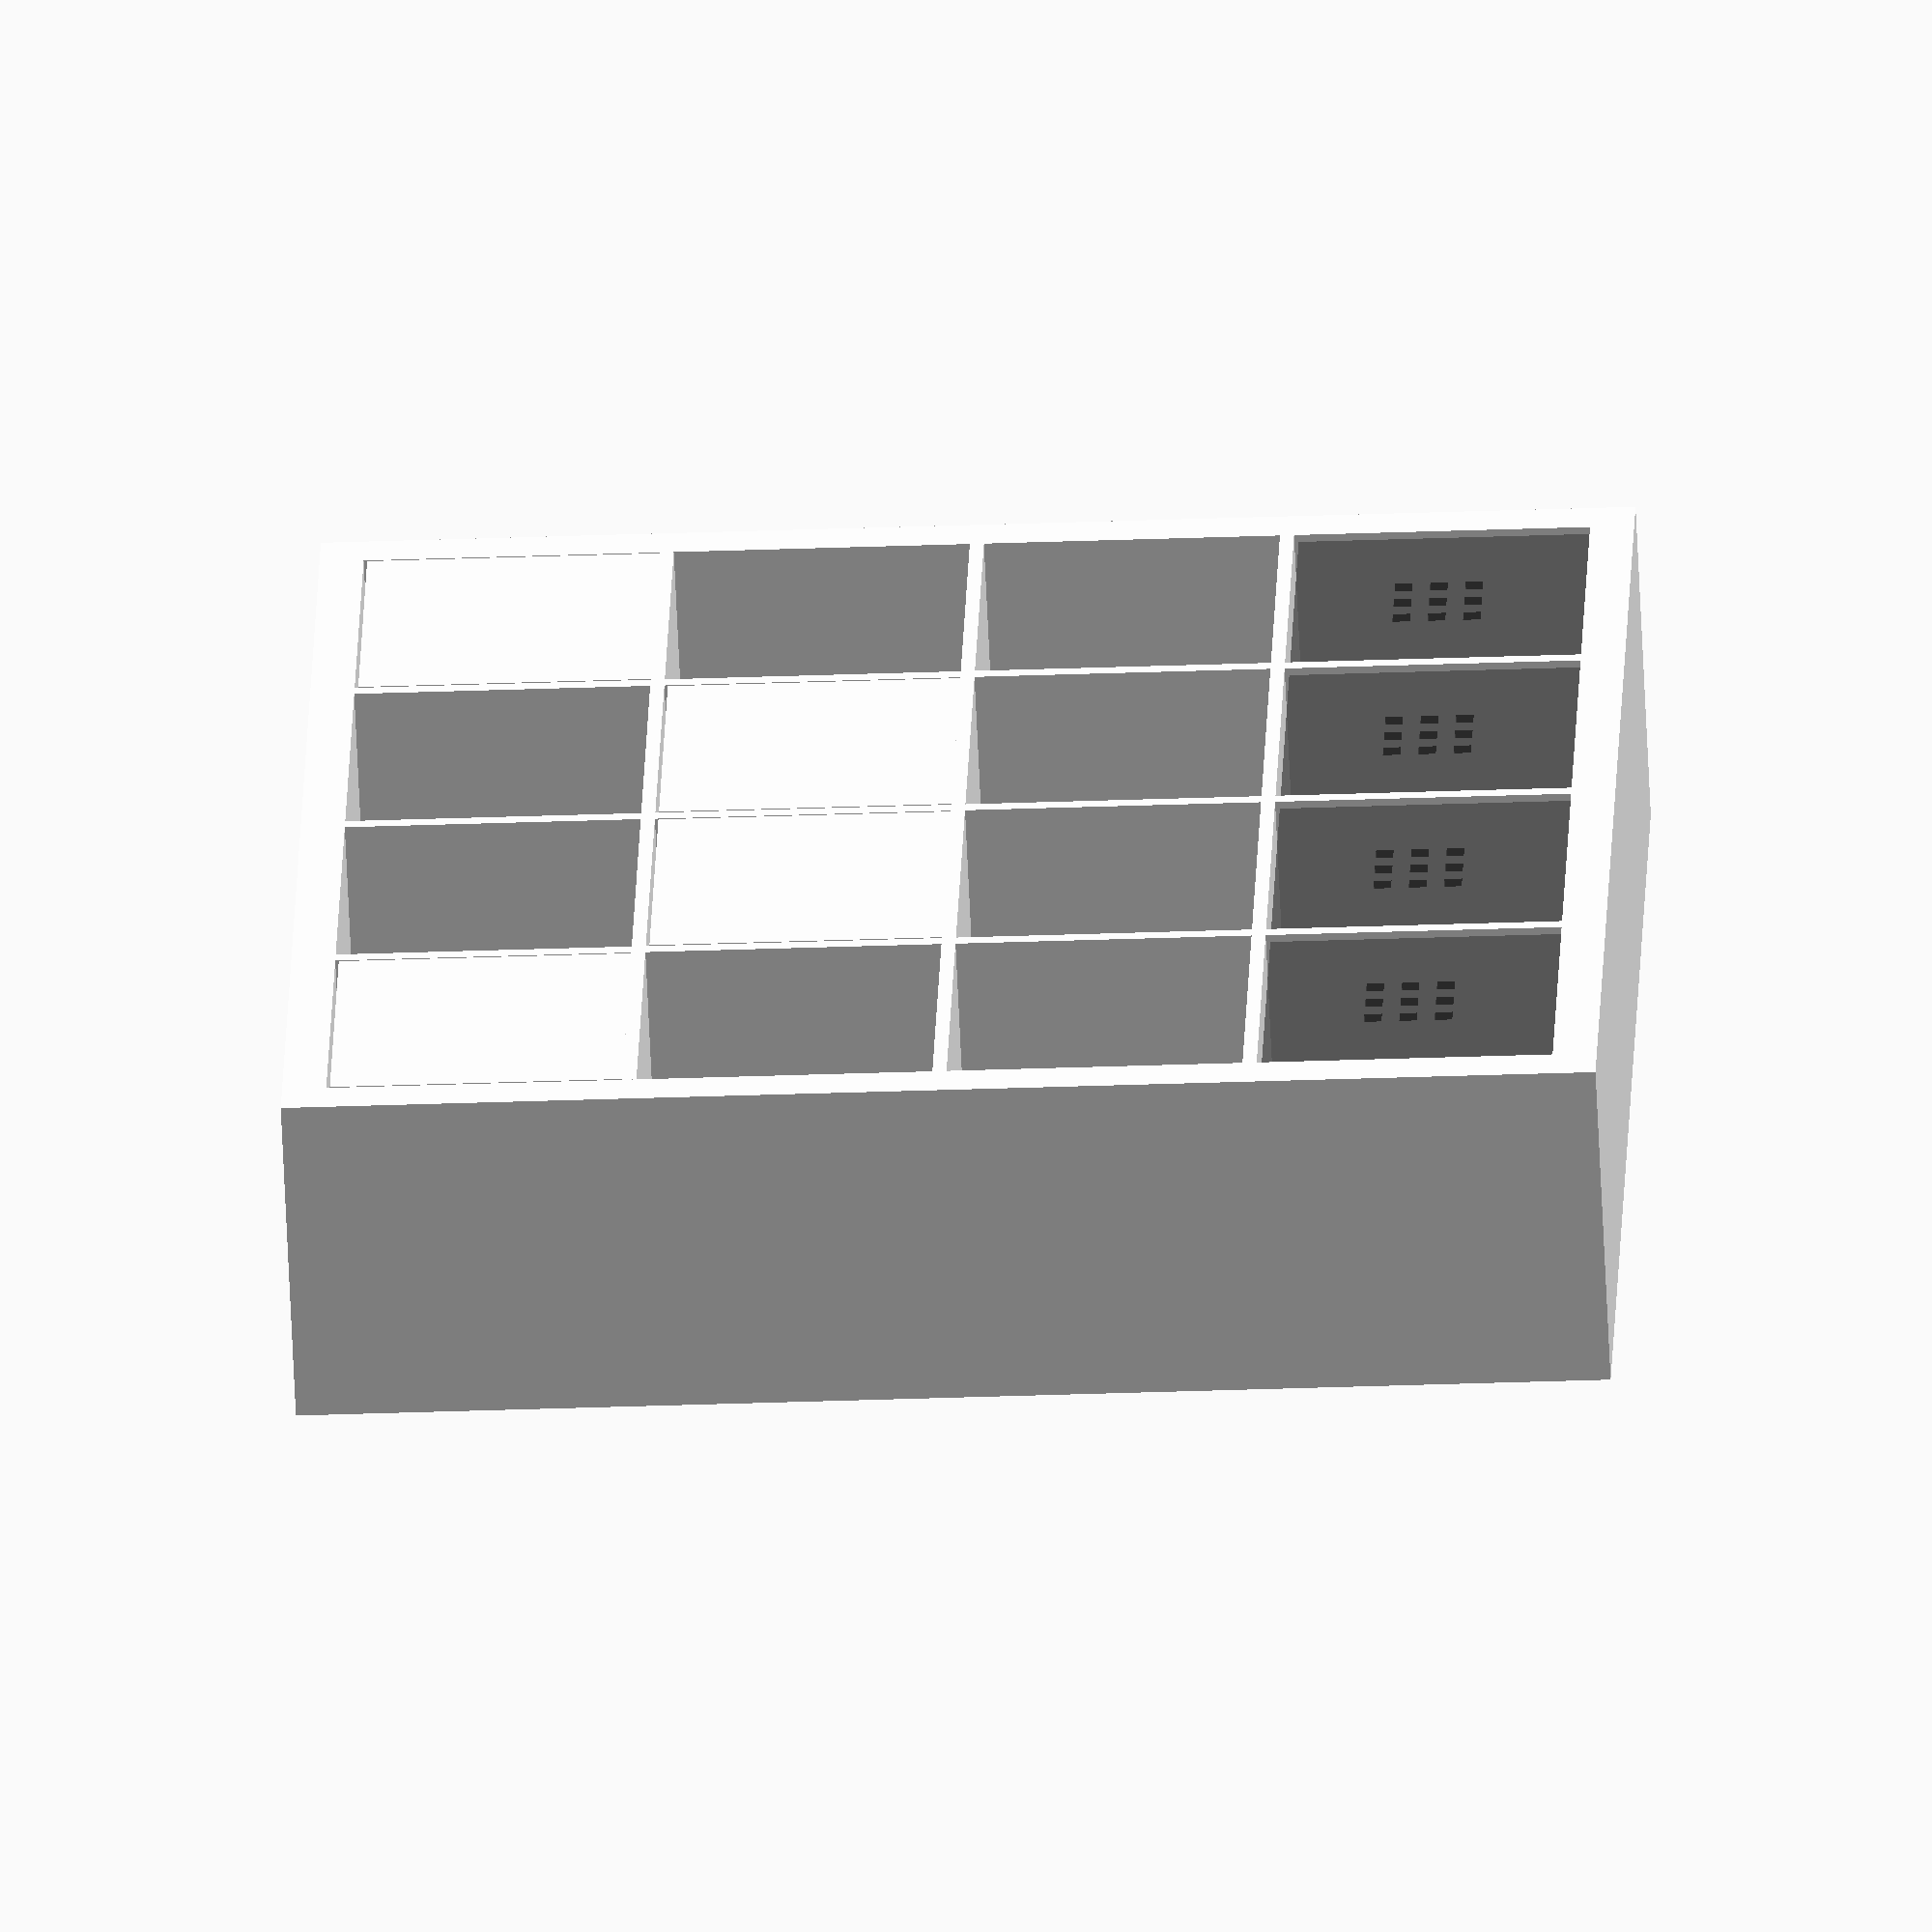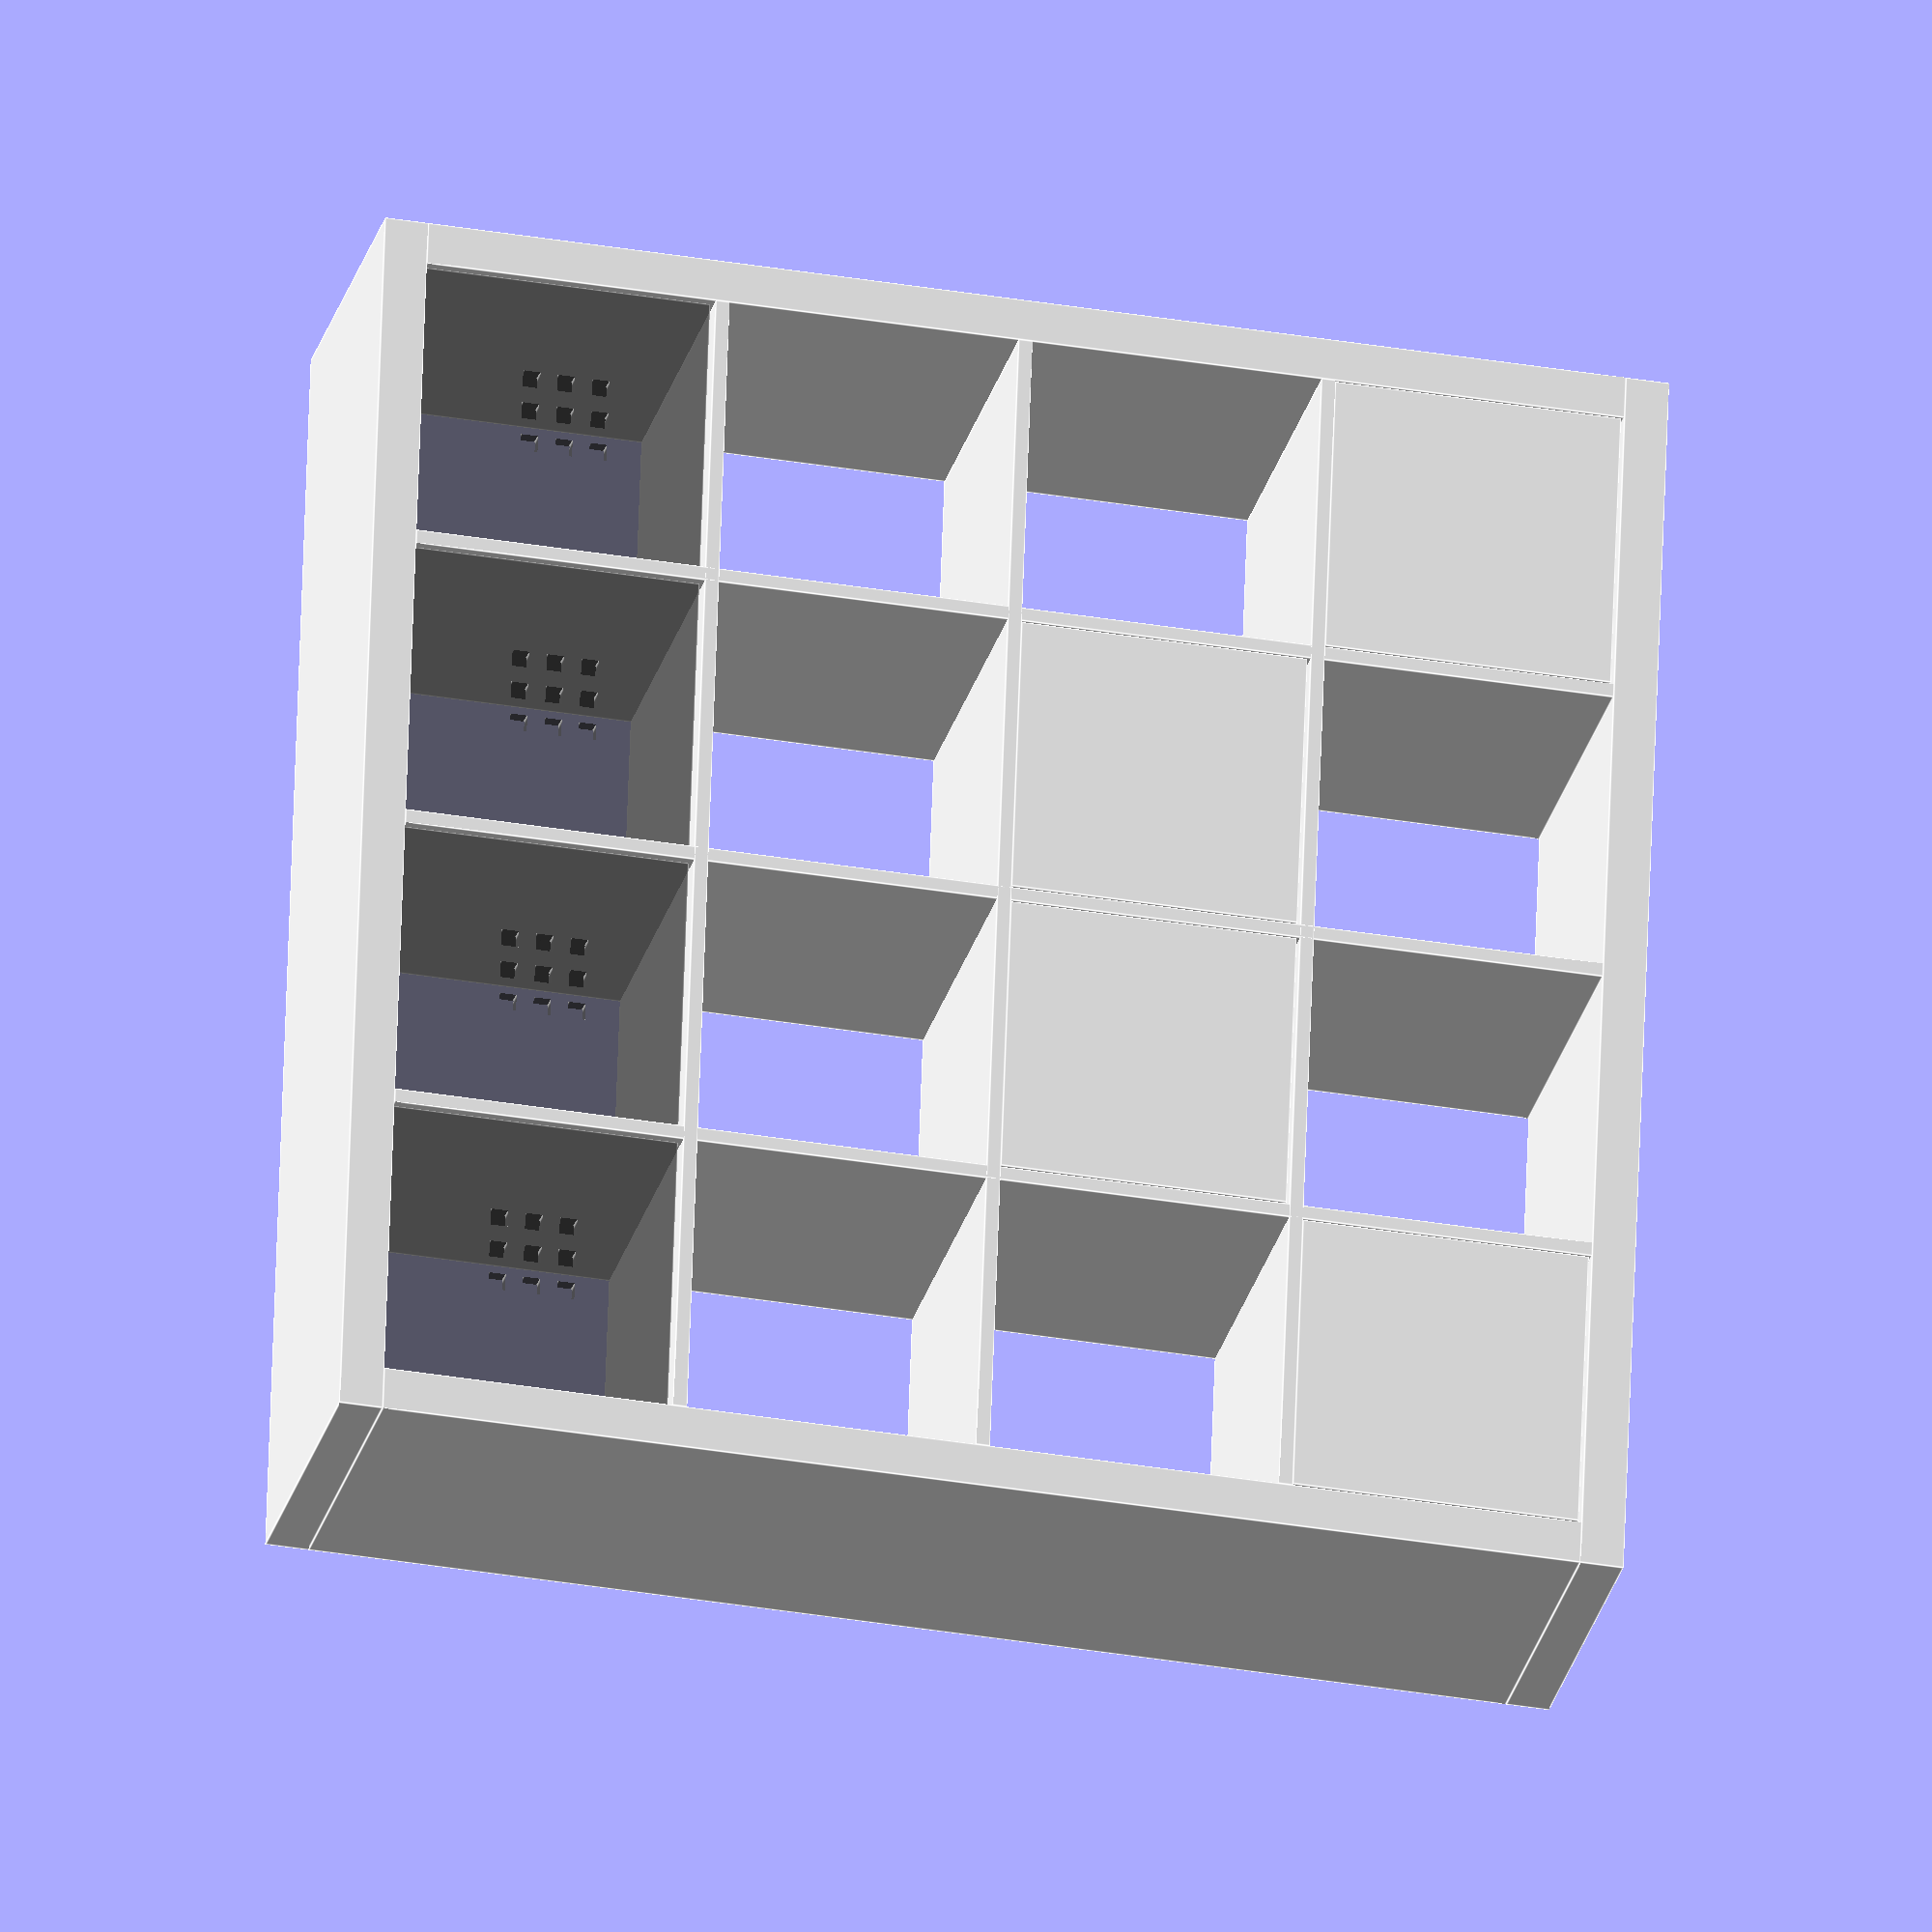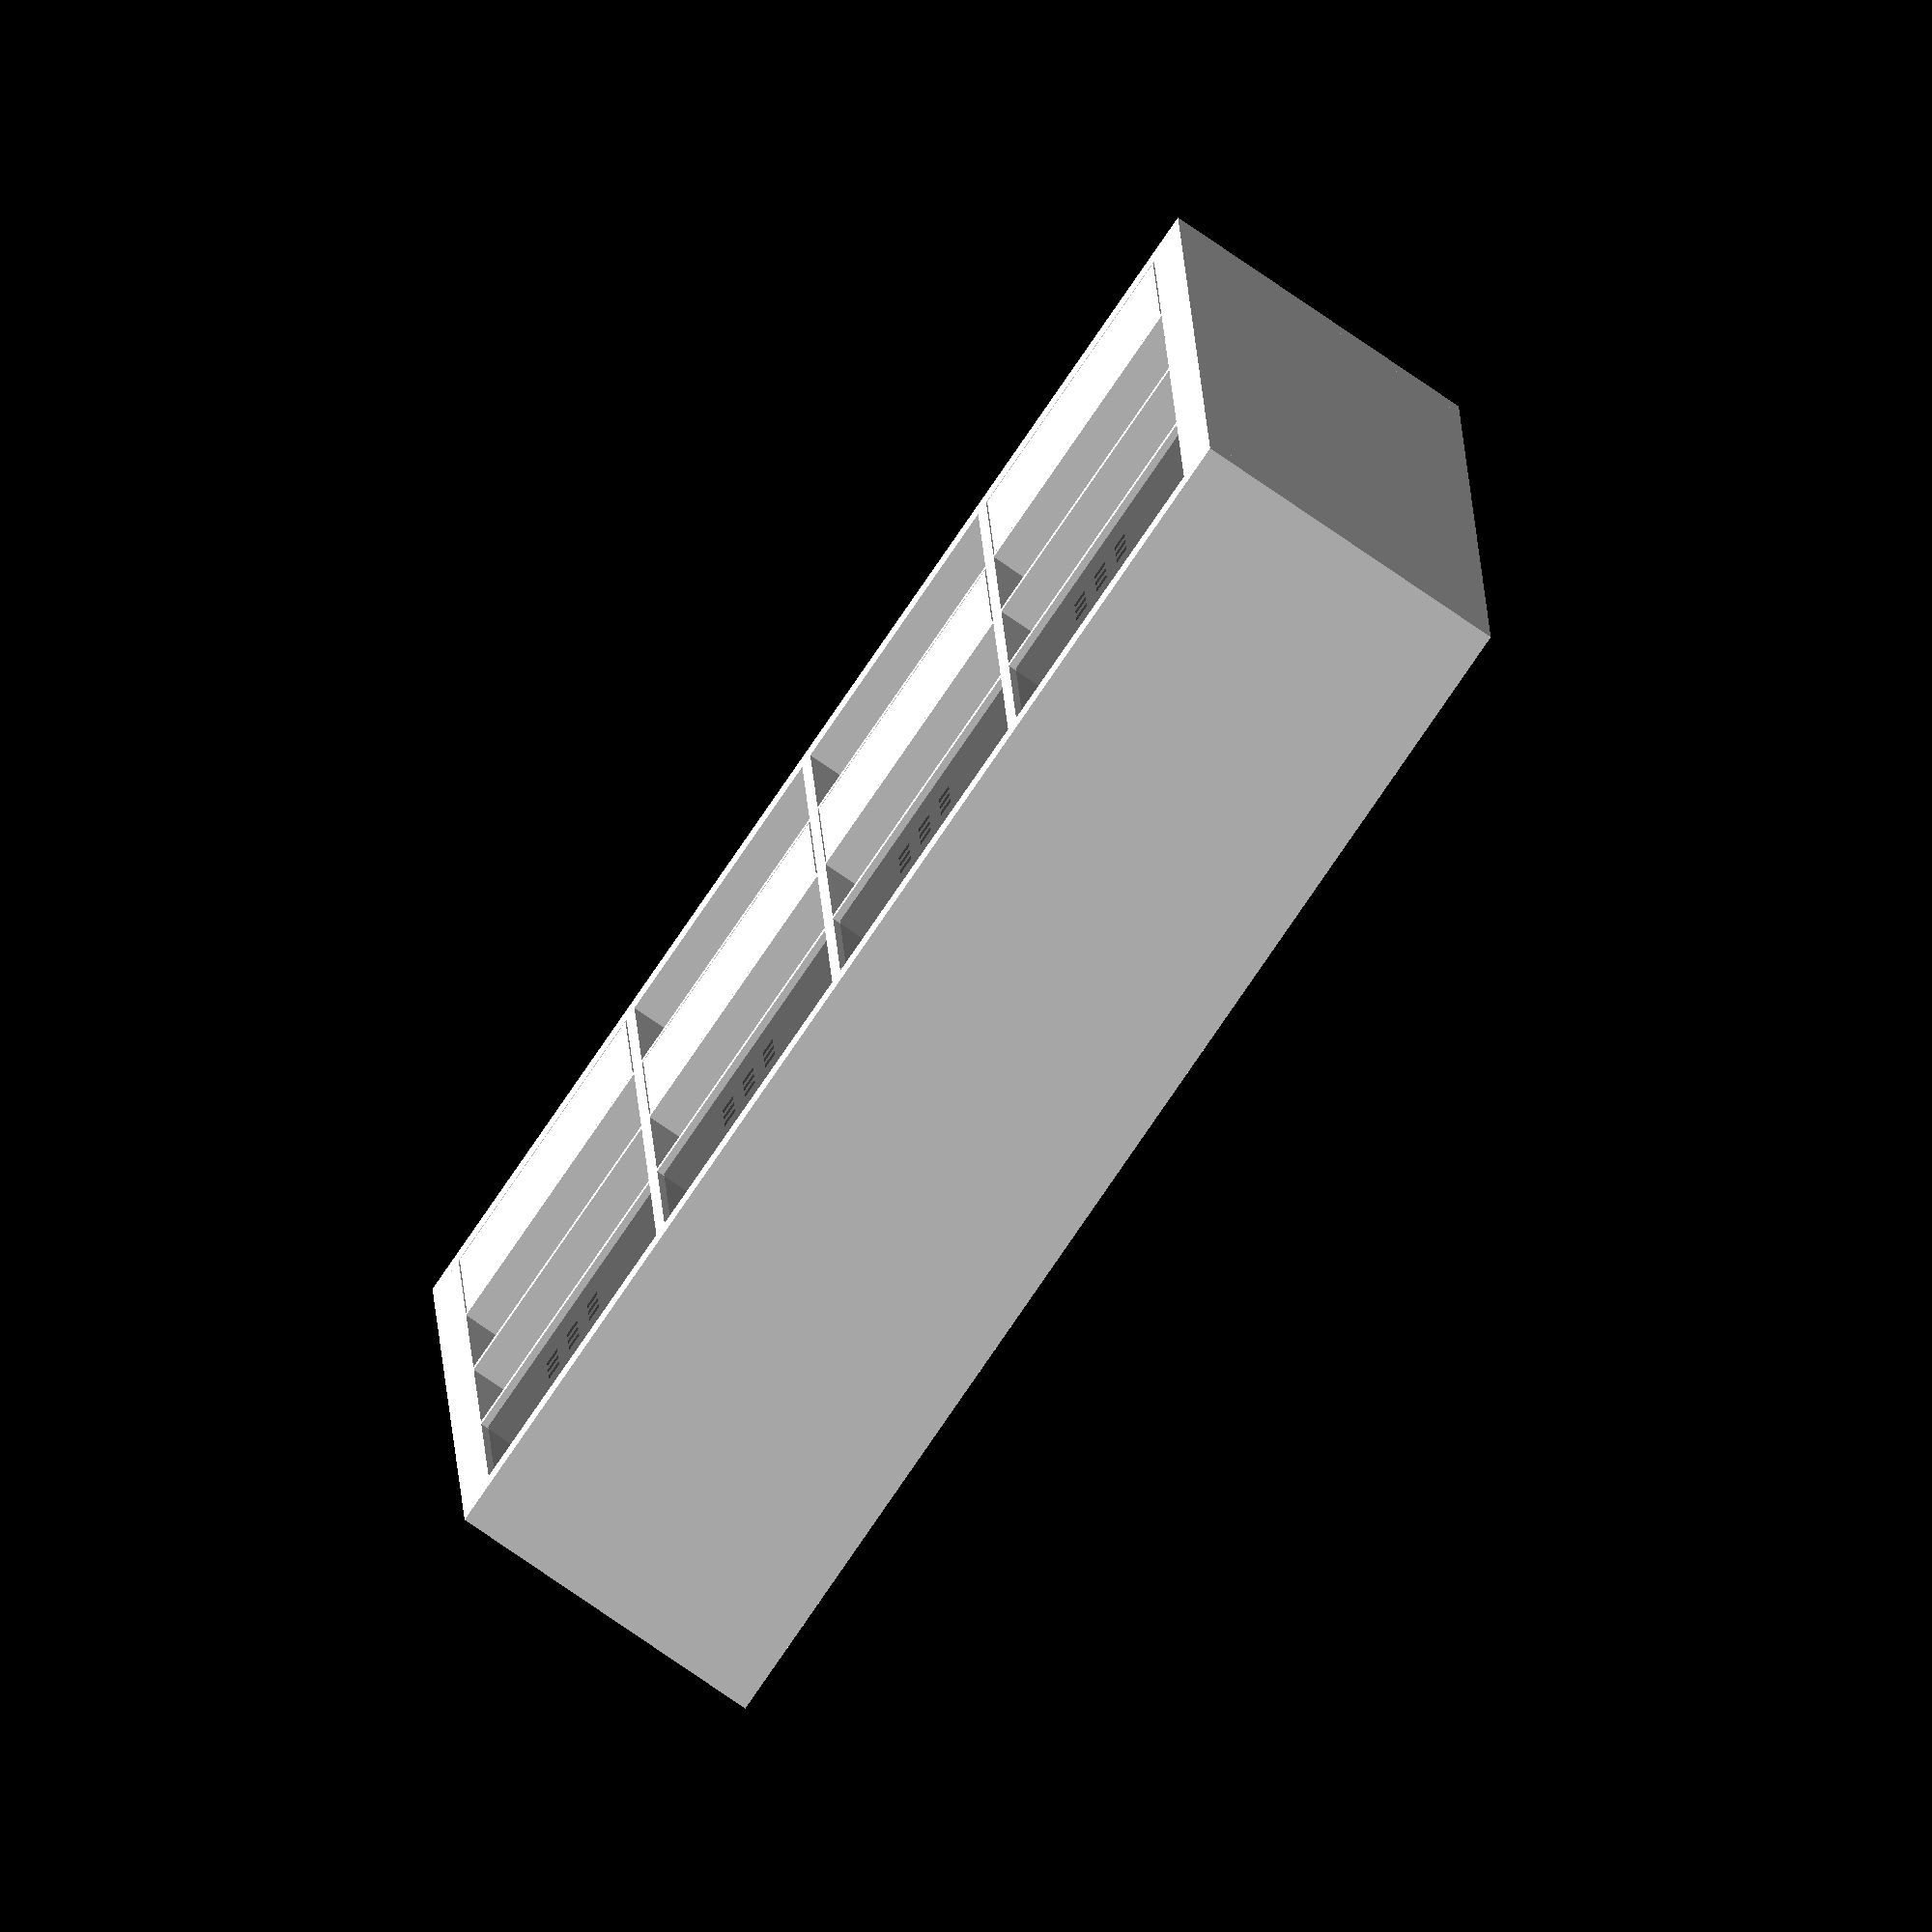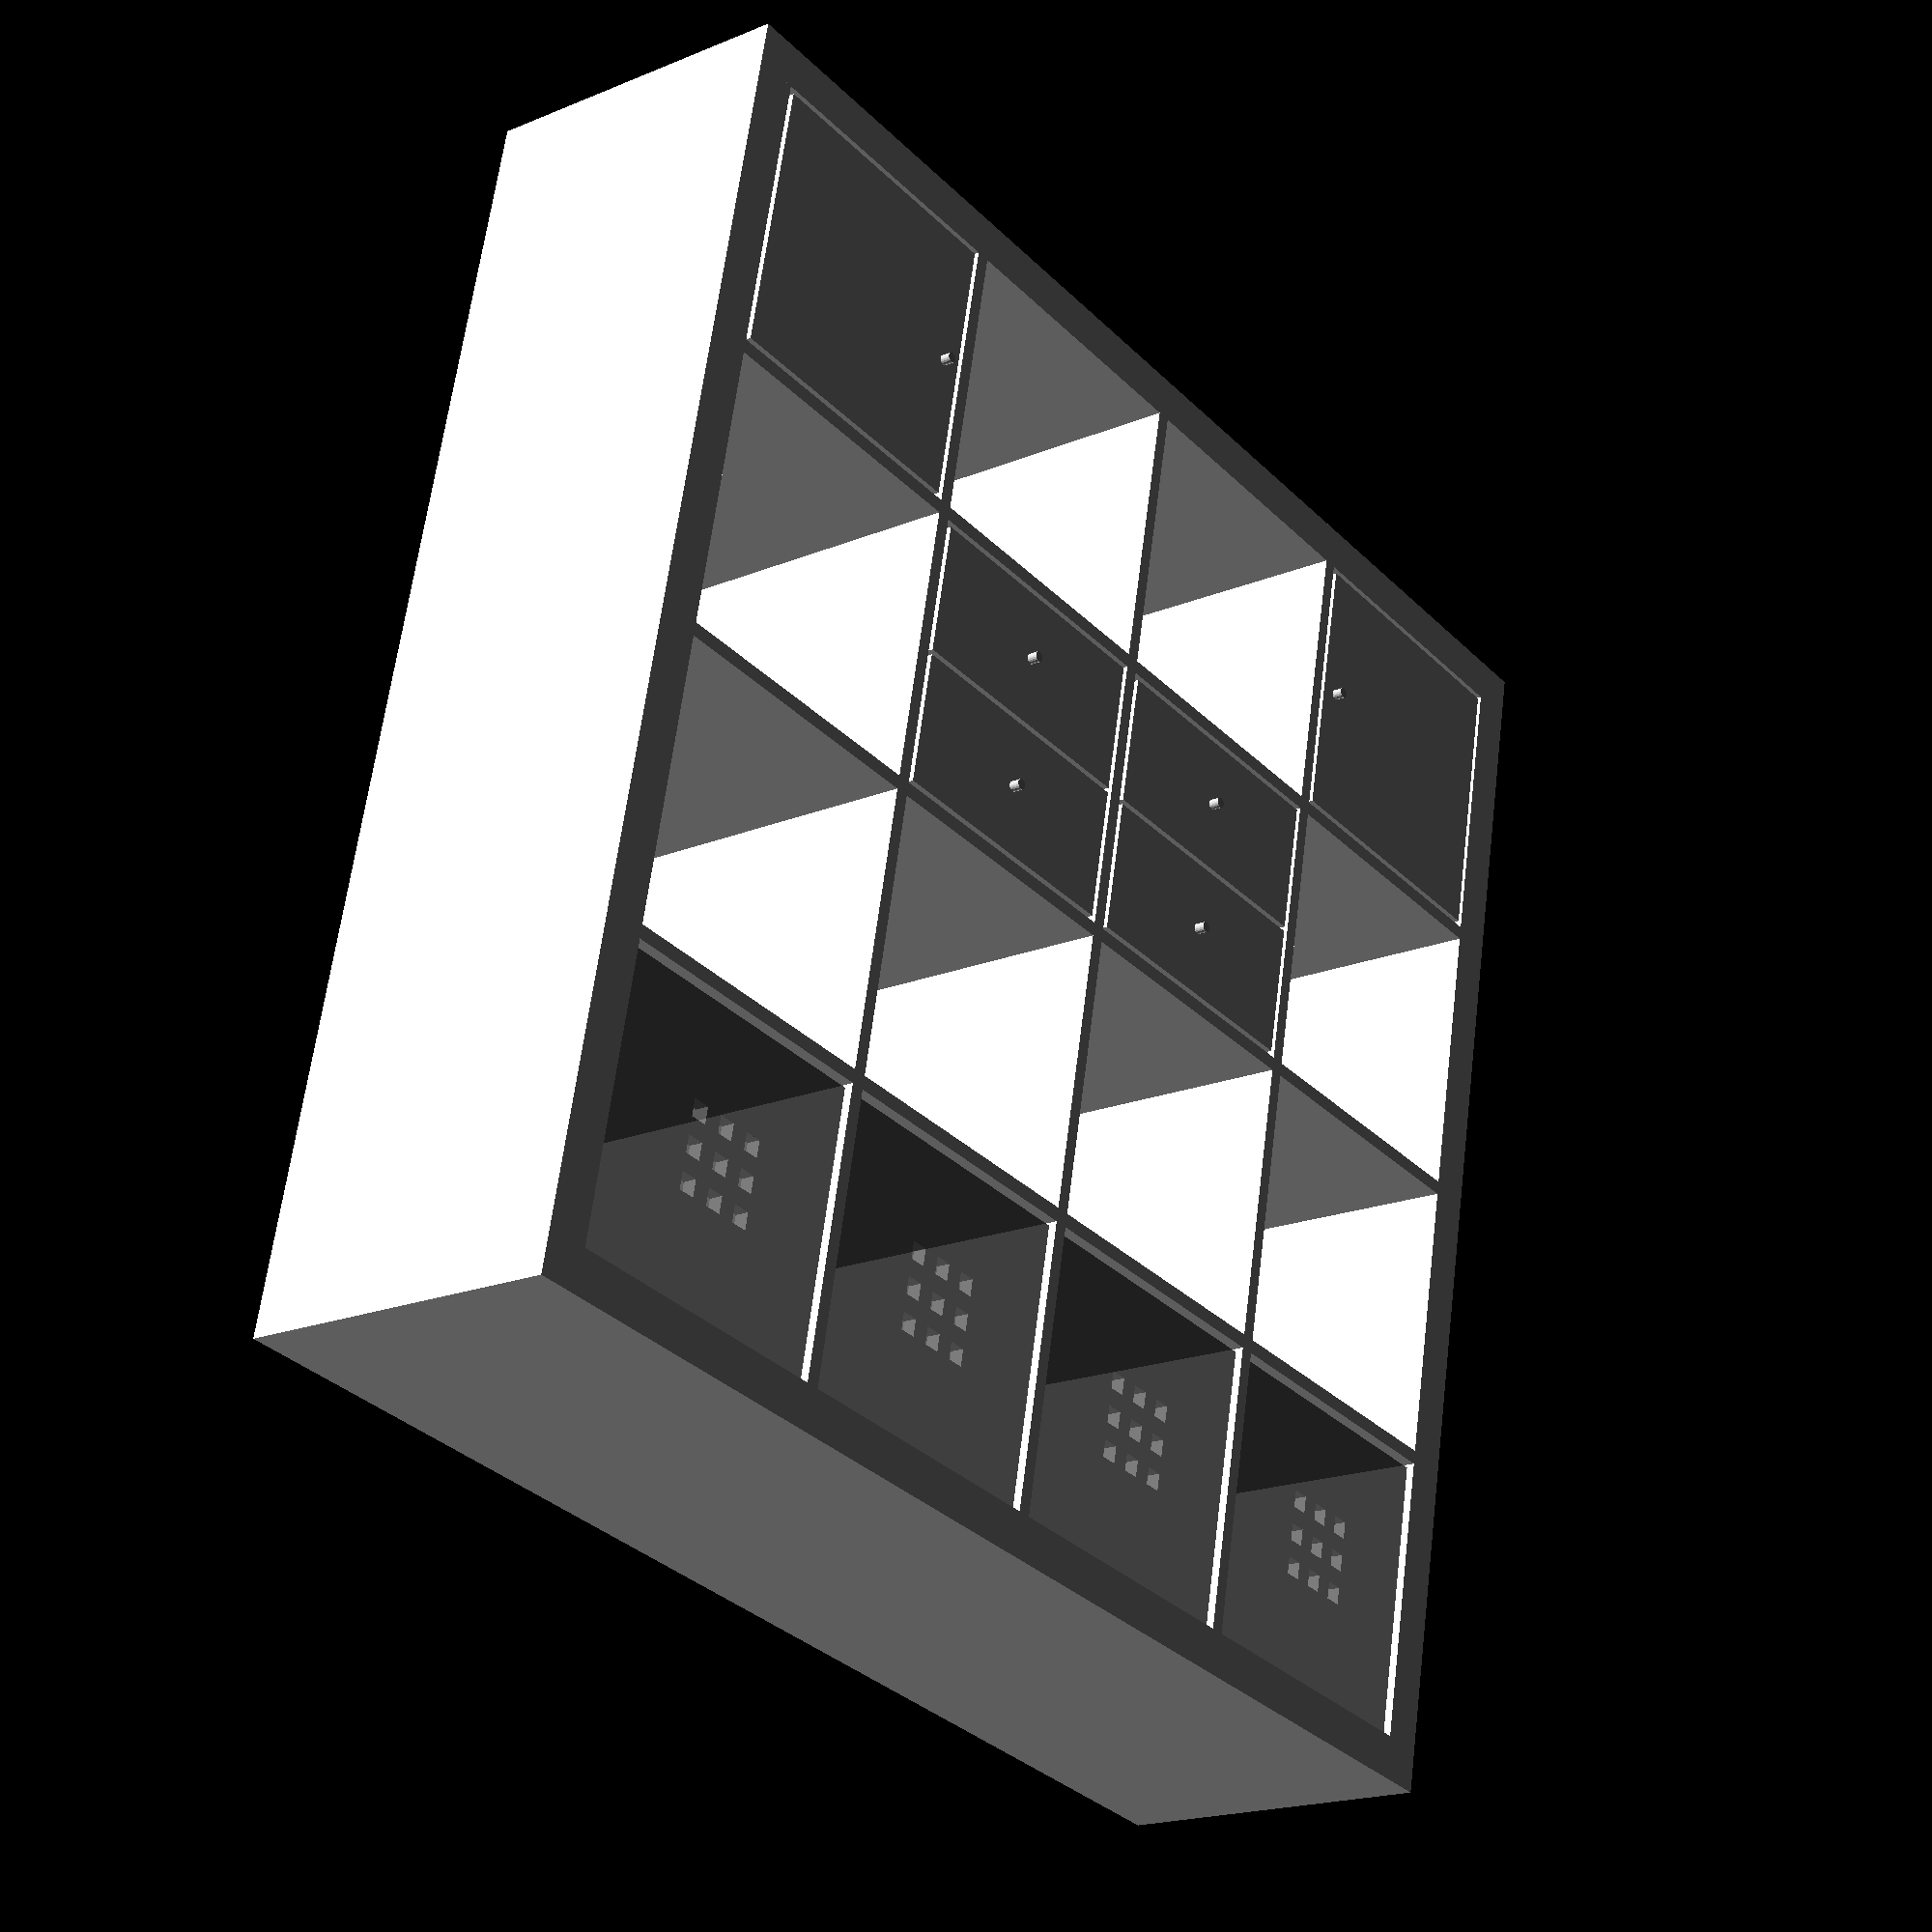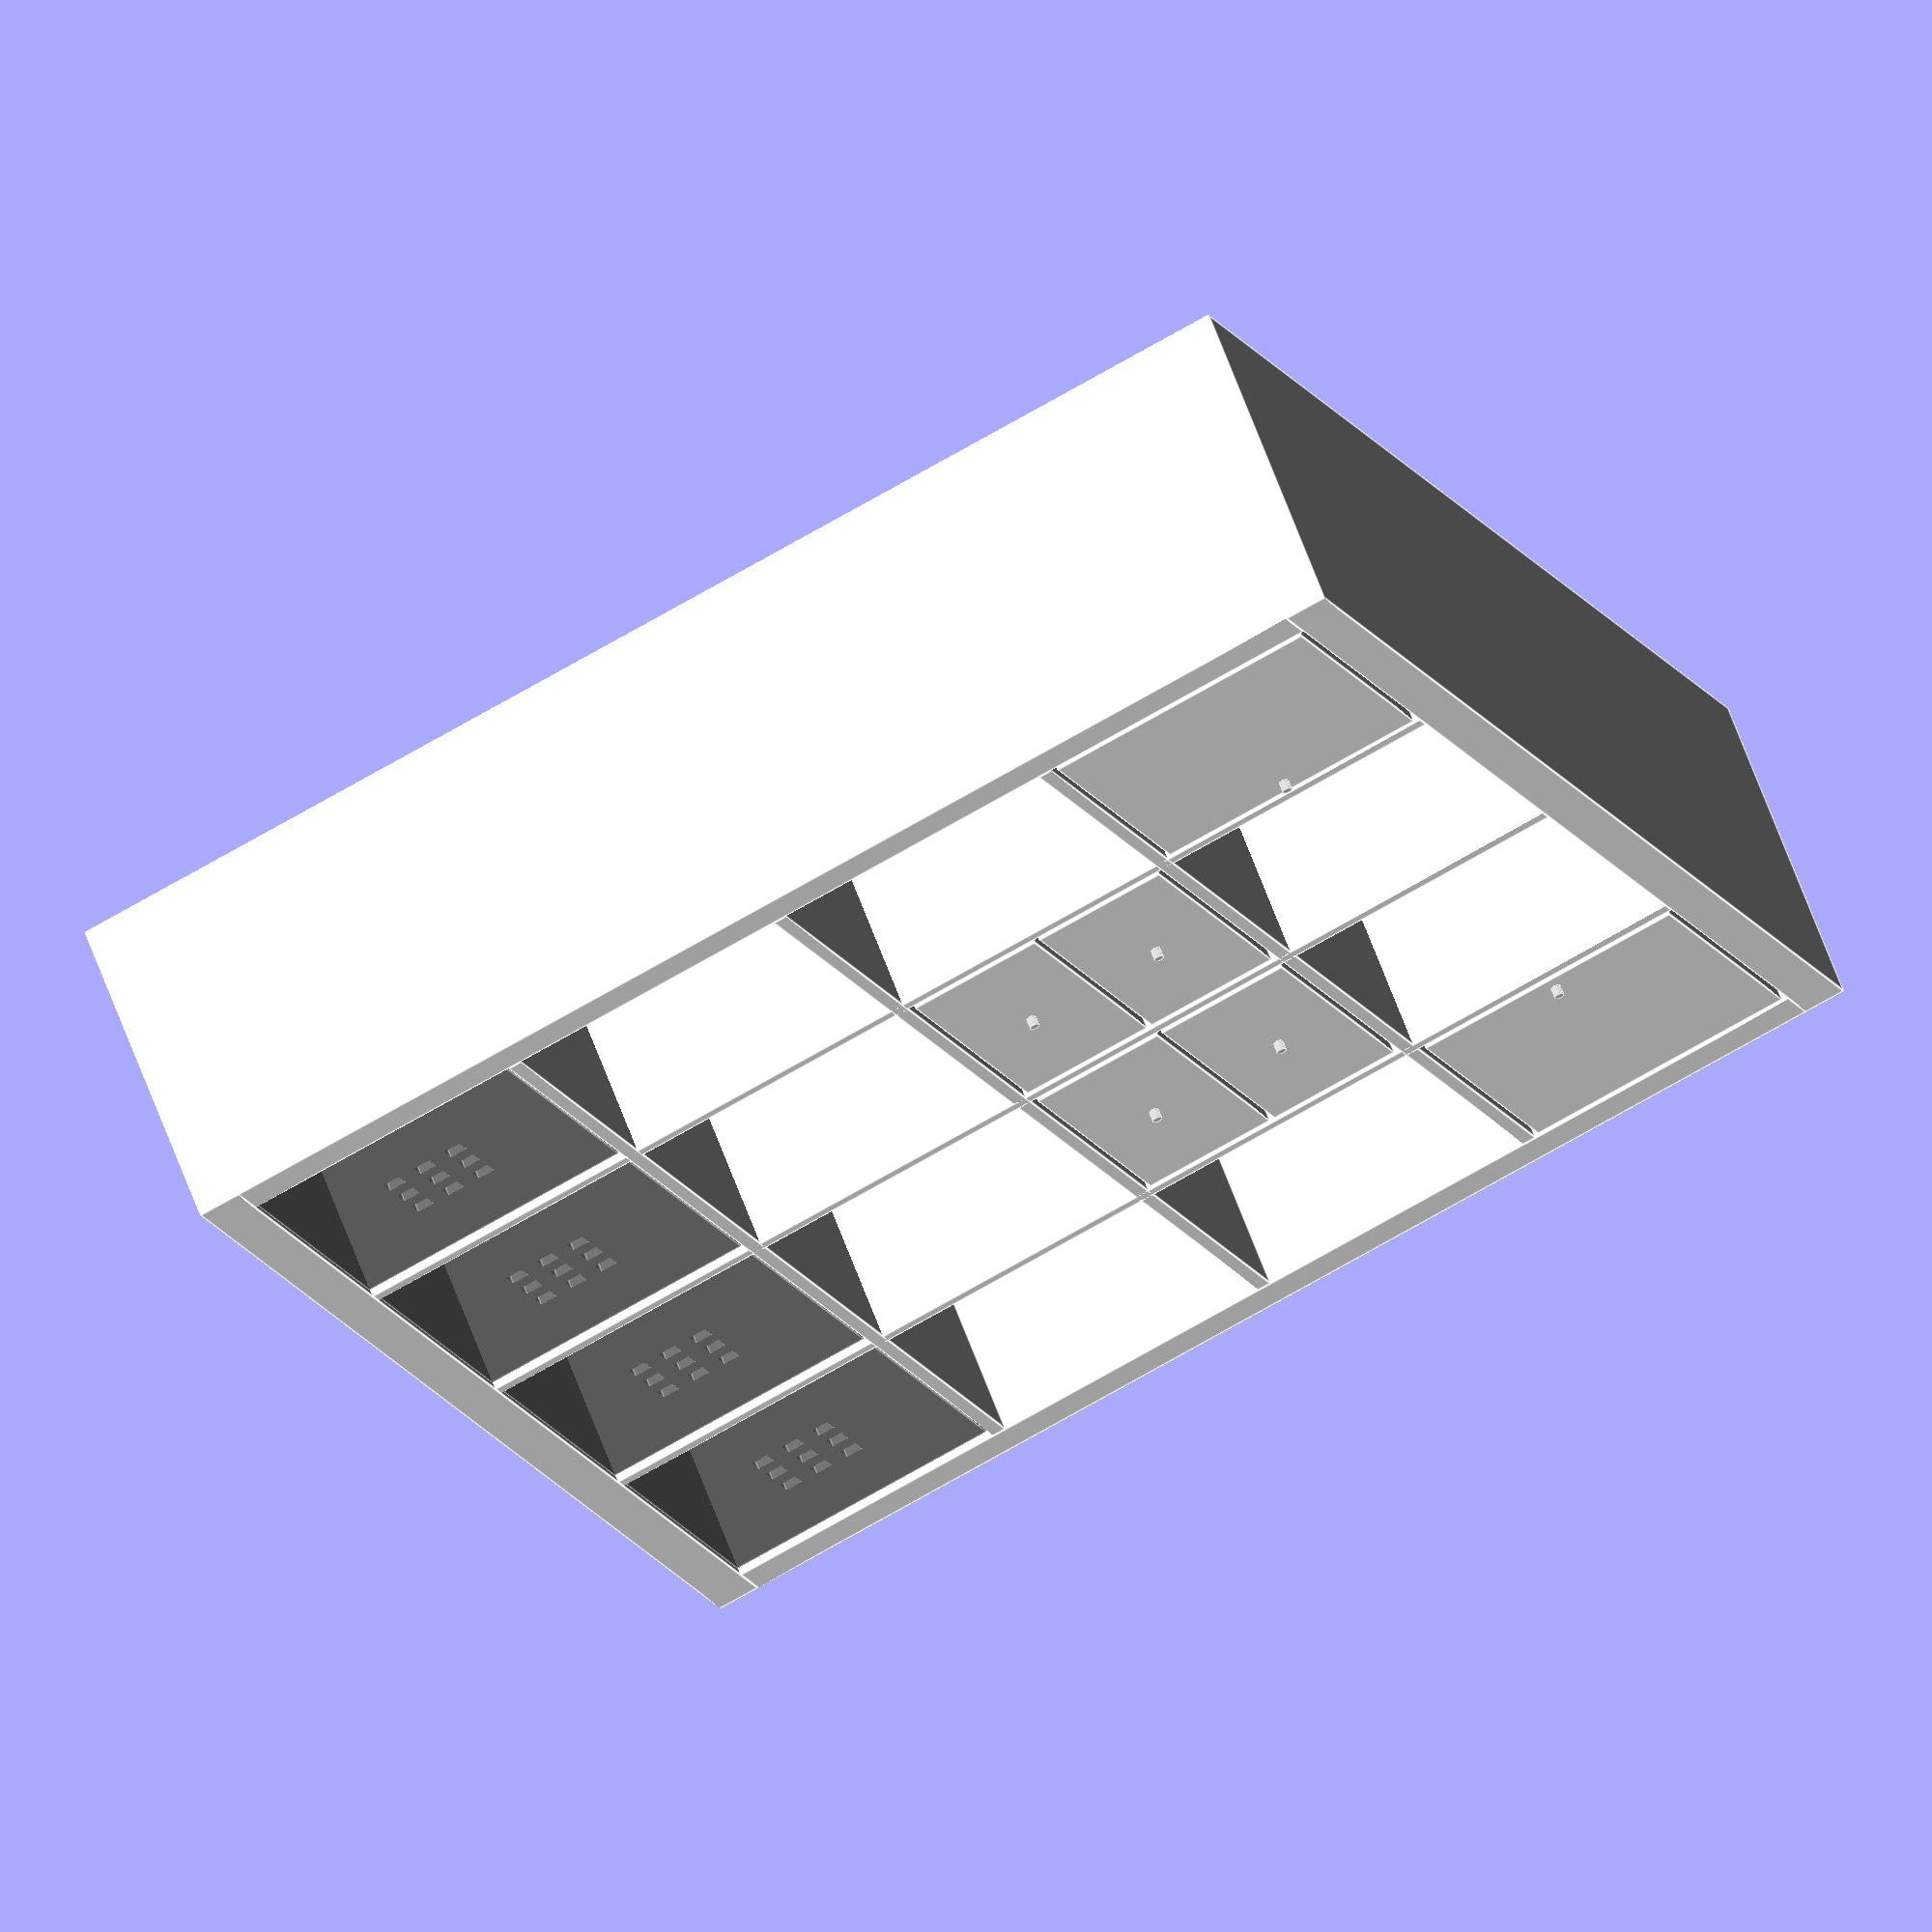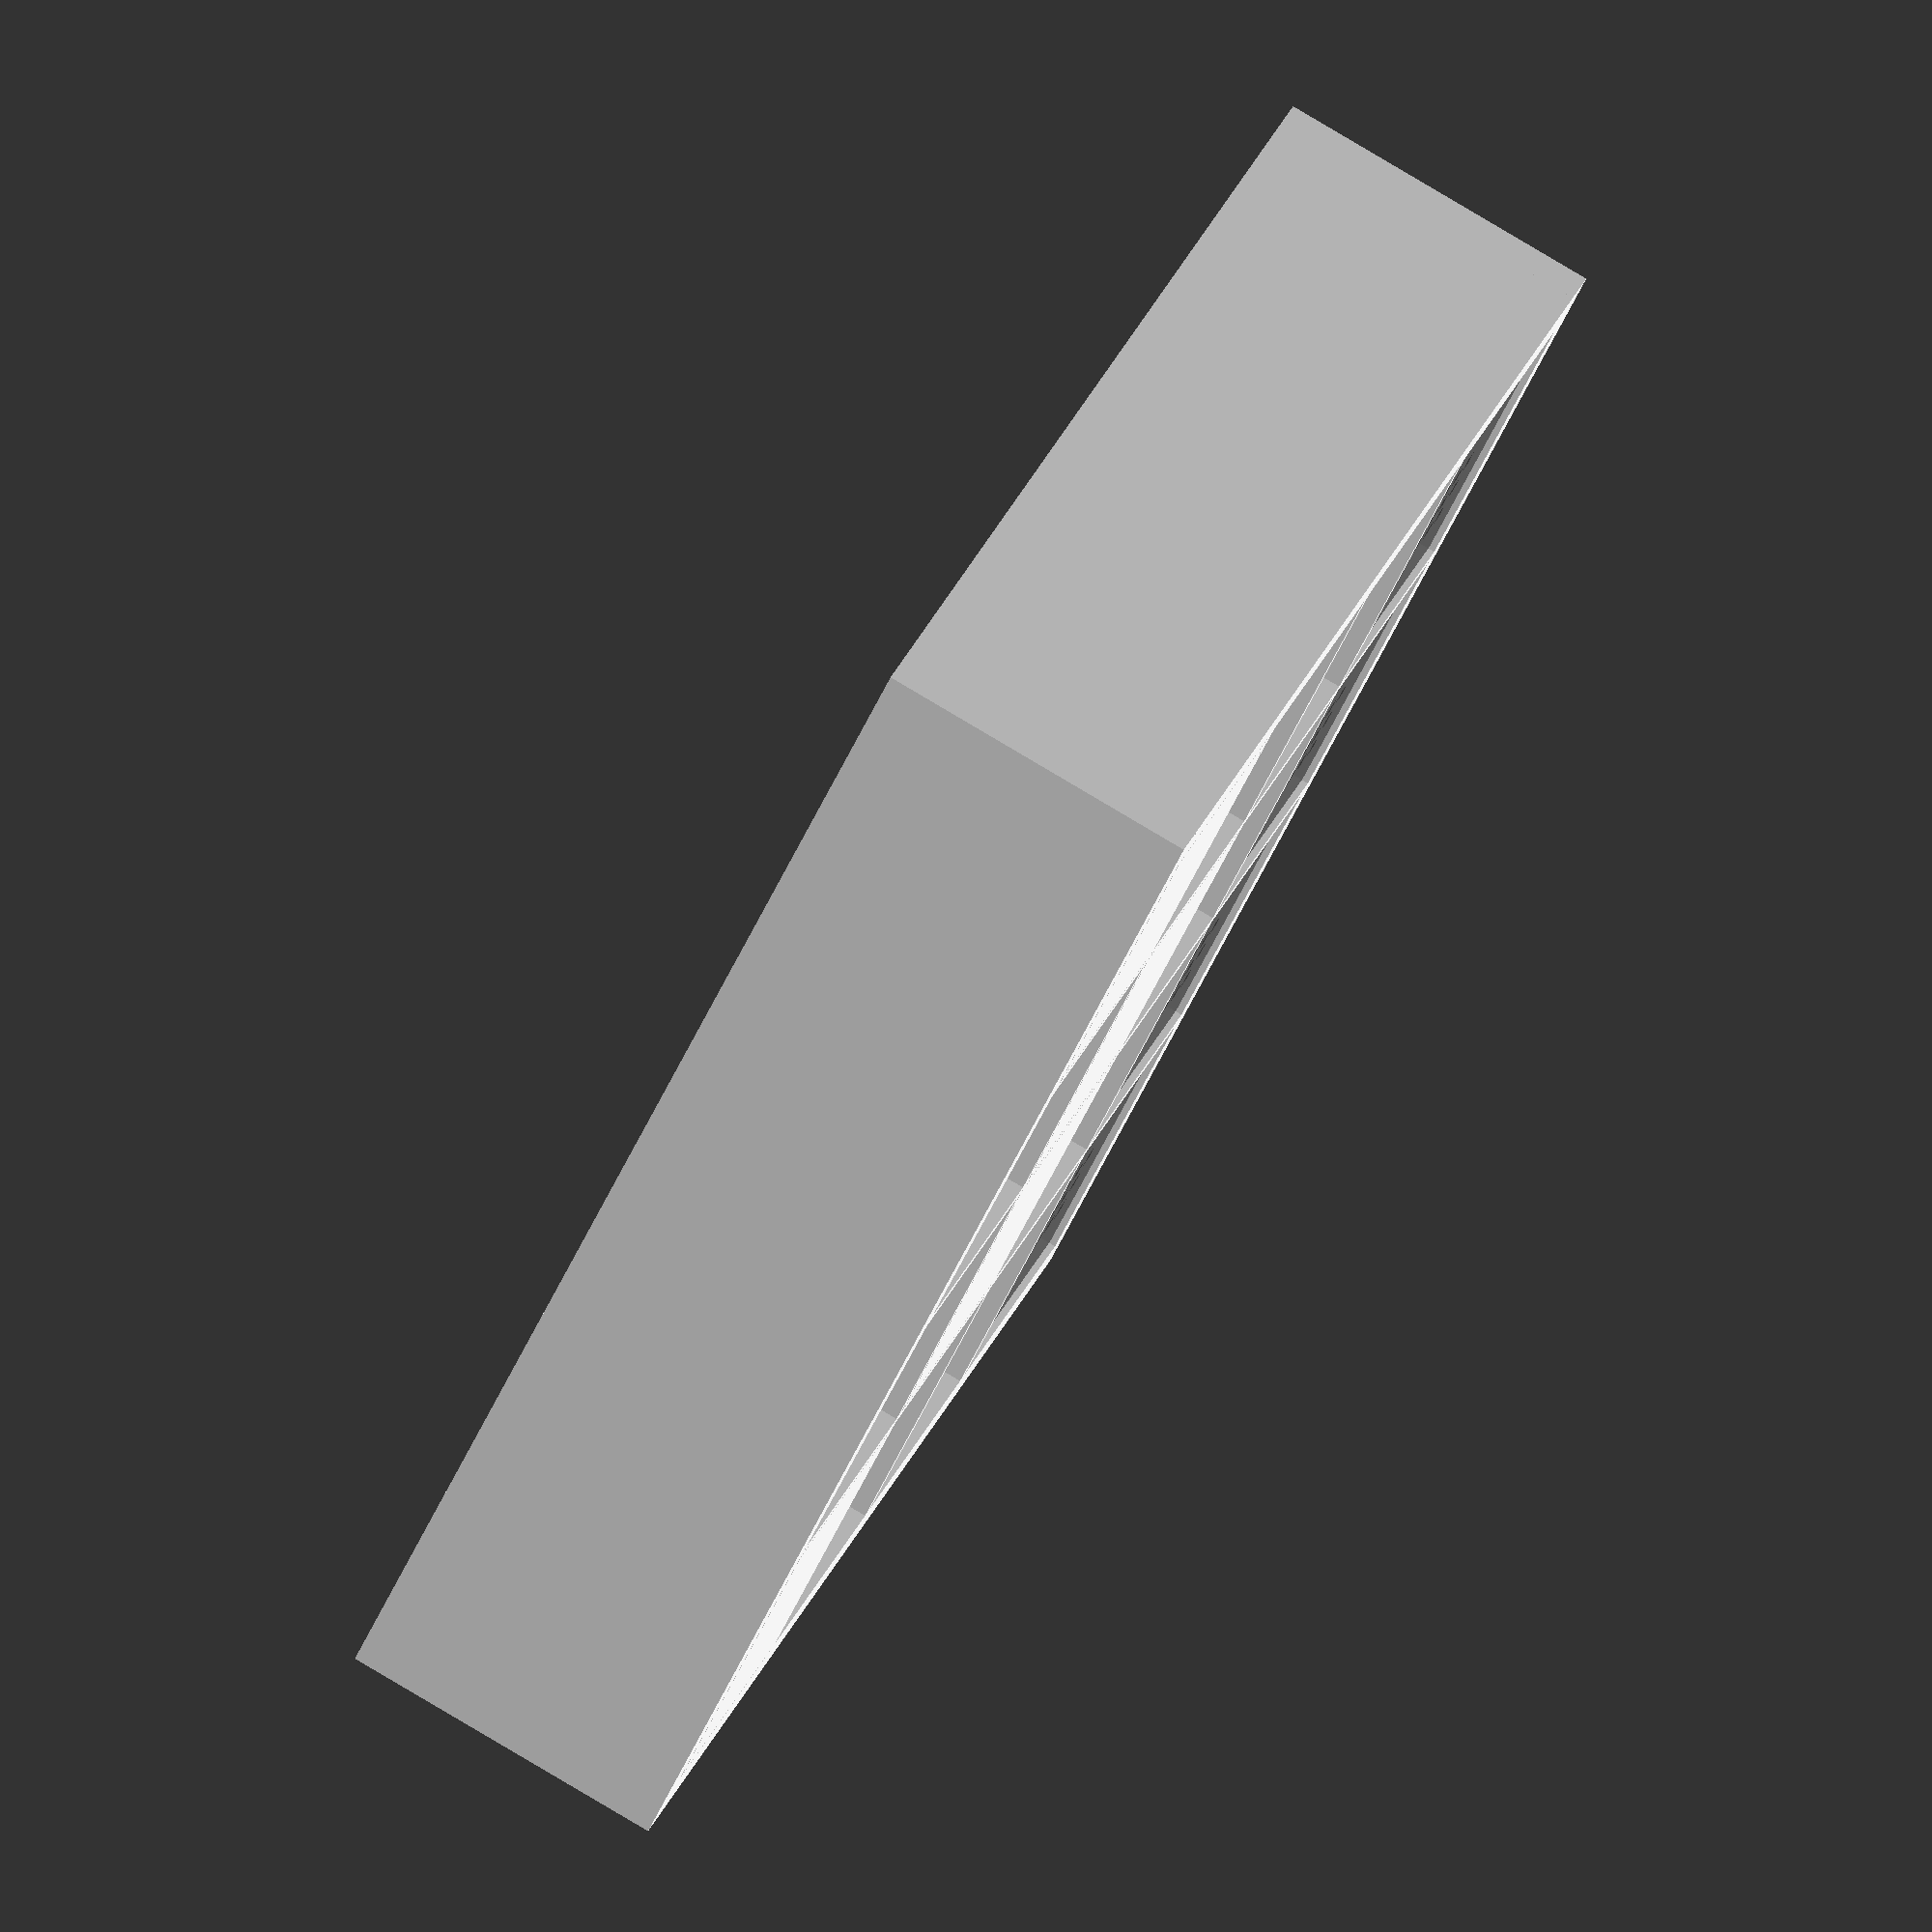
<openscad>
// -------------------------------------------------------------------------------------------------

// Parametric Ikea Expedit/Kallax shelving units scale model

// © anton@cking.be
//   https://www.youmagine.com/users/ant0ni0
//   https://www.thingiverse.com/ant0ni0

// all sizes are in mm

// GLOBAL PARAMETERS -------------------------------------------------------------------------------

/* [Shelves] */

type = "Expedit"; // [Expedit,Kallax]

scale = 0.1; // [1:1/1,0.5:1/2,0.2:1/5,0.1:1/10,0.05:1/20,0.02:1/50,0.01:1/100,0.005:1/200]

color = "White"; // [White,Birch,Green,Pink,Red,Black]

// #compartments in horizontal direction
cols = 4; // [1:5]

// #compartments in vertical direction
rows = 4; // [1:5]

/* [Build] */

build = "Display"; // [Display,Print]

// add some door inserts?
doors = "Yes"; // [Yes,No]

// add some drawers inserts?
drawers = "Yes"; // [Yes,No]

// add some Lekman boxes?
boxes = "Yes"; // [Yes,No]

/* [Hidden] */

yes = true;
no = false;

right = 1;
left  = 2;

white = [1.00, 1.00, 1.00];
birch = [0.82, 0.75, 0.60];
green = [0.75, 0.85, 0.70];
pink  = [0.80, 0.71, 0.74];
red   = [1.00, 0.10, 0.10];
black = [0.12, 0.12, 0.08];

flat  = no;     // use no for display, yes for 3D printing

cubeSize = 335; // same for expedit and kallax
depth    = 385;

// CALCULATED VALUES -------------------------------------------------------------------------------

de = (type == "Expedit") ? 50 : 40; // thickness of outside boards
di = 16; // thickness of shelves

// BUILD -------------------------------------------------------------------------------------------

// uncomment one of the following:
custom(); // whatever what's been chosen in Customizer
//demo1();
//demo2();
//demo3();
//shelves(1,4);
//door();
//drawers();
//lekman();

// FUNCTIONS ---------------------------------------------------------------------------------------

function clr(name) = 
    name == "White" ? white :
    name == "Birch" ? birch :
    name == "Green" ? green :
    name == "Pink"  ? pink  :
    name == "Red"   ? red   :
    name == "Black" ? black : white;

// MODULES -----------------------------------------------------------------------------------------

module custom()
{
    clr = clr(color);
    
    shelves(cols,rows,clr);
    
    if (doors == "Yes")
    {
        row = min(4,rows);
        door(1,row,clr,right);
        if (cols > 1)
            door(cols,row,clr,left);
    }
    
    if (drawers == "Yes")
    {
        row = max(1,min(3,rows-1));
        first = min(2,cols);
        last = max(1,cols-1);
        for (col=[first:last])
            drawers(col,row,clr);
    }
    
    if (boxes == "Yes")
    {
        if (rows > 1 || (doors != "Yes" && drawers != "Yes"))
        {
            for (col=[1:cols])
                lekman(col,1);
        }
    }
}

module demo1()
{
    shelves(5,5);
    
    for (col=[1:1:5])
        lekman(col,2,white);
}

module demo2()
{
    shelves(4,4, birch);

    door(1,3, black, right);
    drawers(2,3, black);
    drawers(3,3, black);
    door(4,3, black, left);

    for (col=[1,4])
        for (row=[1,2])
            lekman(col,row);
}

module demo3()
{
    // shelves(5,1, pink);
    drawers(1);
    door(2);
    lekman(3);
    door(4, open=left);
}

module shelves(w, h, color=color)
{
    wi = w * cubeSize + (w-1) * di;
    hi = h * cubeSize + (h-1) * di;
    
    we = wi + 2 * de;
    he = hi + 2 * di;
    
    color(color)
    scale(scale)
    rotate(build=="Print" ? [0,0,0] : [90,0,0])
    union()
    {
        cube([we,de,depth]);
        translate([0,de,0]) cube([de,hi,depth]);
        translate([wi+de,de,0]) cube([de,hi,depth]);
        translate([0,hi+de,0]) cube([we,de,depth]);
        
        for (i=[1:1:w-1])
            translate([de-di+i*(cubeSize+di),de,0]) cube([di,hi,depth]);
        
        for (i=[1:1:h-1])
            translate([de,de-di+i*(cubeSize+di),0]) cube([wi,di,depth]);
    }
}

module drawers(col=1, row=1, color=color)
{
    slack  = 2; // increase this if the printed part doesn't fit into the space
    margin = 6;
    
    w = cubeSize - 2 * margin;
    h = (cubeSize - 3 * margin) / 2;
    
    x = de + (col-1) * (cubeSize + di);
    y = de + (row-1) * (cubeSize + di);
    
    scale(scale)
    rotate(build=="Print" ? [0,0,0] : [90,0,0])
    {
        union()
        {
            color(color) translate([x+slack,y,0]) cube([cubeSize-2*slack,cubeSize-2*slack,depth-di]);
            for (i=[0,1])
            {
                color(color) translate([x+margin,y+margin+i*(h+margin),depth-di]) cube([w,h,di]);
                color([0.8,0.8,0.8]) translate([x+cubeSize/2,y+margin+h/2+i*(h+margin),depth]) cylinder(d=12,h=12);
            }
        }
    }
}

module door(col=1, row=1, color=color, open=right)
{
    slack  = 2;
    margin = 6;
    
    w = cubeSize - 2 * margin;
    
    x = de + (col-1) * (cubeSize + di);
    y = de + (row-1) * (cubeSize + di);
    
    xKnob = (open==right) ? cubeSize-30 : 30;
    
    scale(scale)
    rotate(build=="Print" ? [0,0,0] : [90,0,0])
    {
        union()
        {
            color(color) translate([x+slack,y,0]) cube([cubeSize-2*slack,cubeSize-2*slack,depth-di]);
            color(color) translate([x+margin,y+margin,depth-di]) cube([w,w,di]);
            color([0.8,0.8,0.8]) translate([x+xKnob,y+margin+w/2,depth]) cylinder(d=12,h=12);
        }
    }
}

module lekman(col=1, row=1, color=[0.3,0.3,0.3,0.8])
{
    w = 330;
    d = 370;
    
    x = de + (col-1) * (cubeSize + di) + ((cubeSize - w) / 2);
    y = de + (row-1) * (cubeSize + di);
    z = (depth - d) / 2;
    
    color(color)
    scale(scale)
    rotate(build=="Print" ? [0,0,0] : [90,0,0])
    {
        difference()
        {
            union()
            {
                for (i=[0,1])
                {
                    translate([x,y,z+i*(d-di)]) cube([w,w,di]);
                    translate([x+i*(w-di),y,z+di]) cube([di,w,d-2*di]);
                }
                translate([x+di,y,z+di]) cube([w-2*di,di,d-2*di]);
            }
            translate([x+cubeSize/2,y+cubeSize/2,0])
            {
                for (dx=[-50:40:40])
                    for (dy=[-50:40:40])
                        translate([dx,dy,-1])
                        cube([20,20,depth+2]);
            }
        }
    }
}

// -------------------------------------------------------------------------------------------------

</openscad>
<views>
elev=30.3 azim=55.7 roll=93.1 proj=o view=wireframe
elev=34.6 azim=261.0 roll=257.2 proj=o view=edges
elev=169.9 azim=235.5 roll=1.4 proj=o view=solid
elev=118.0 azim=307.7 roll=352.9 proj=p view=solid
elev=64.2 azim=319.3 roll=301.4 proj=o view=edges
elev=152.9 azim=295.3 roll=162.2 proj=o view=solid
</views>
